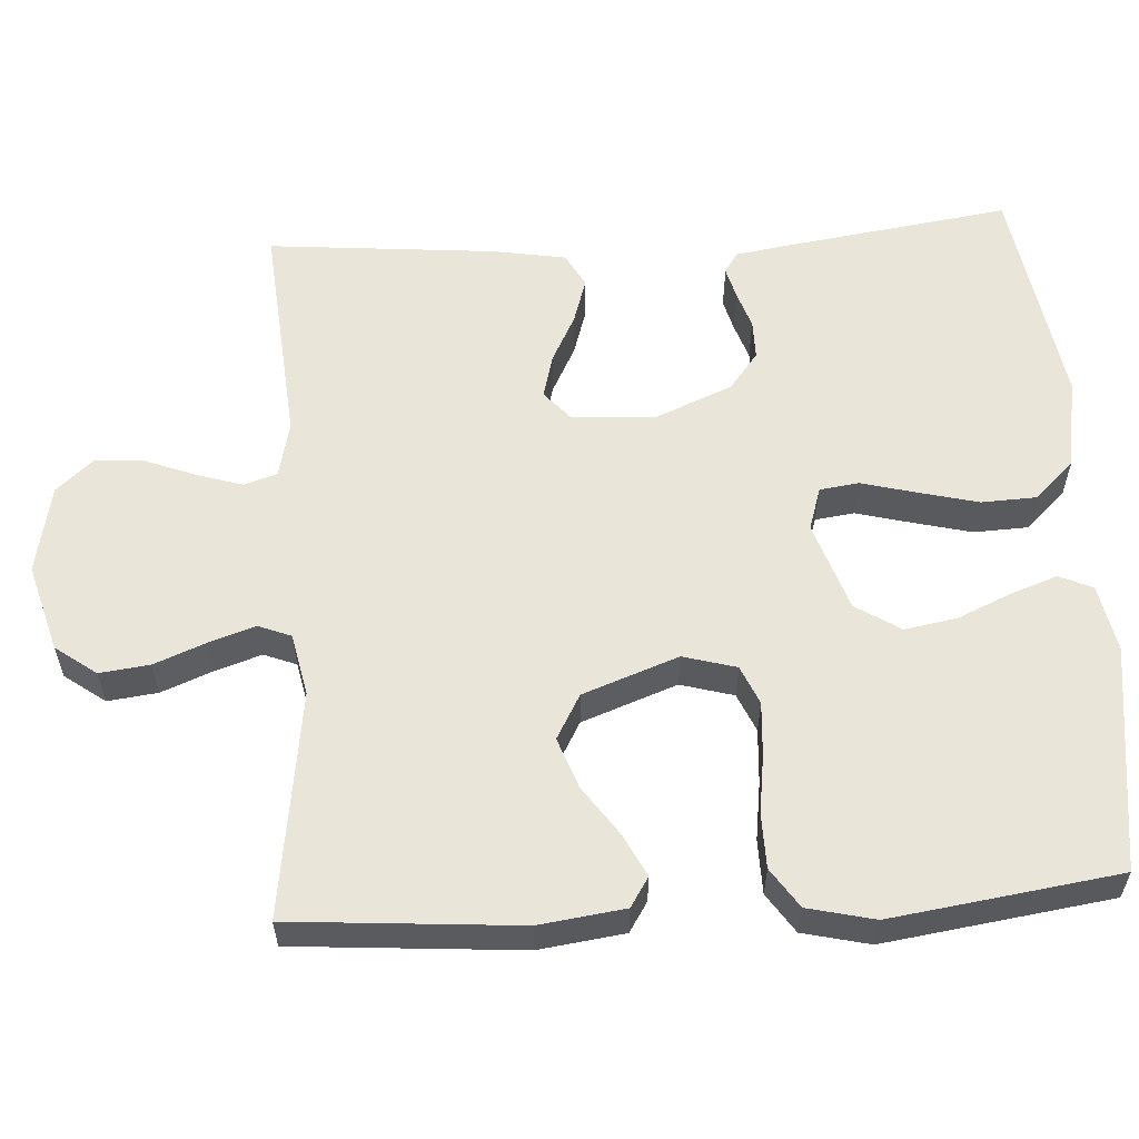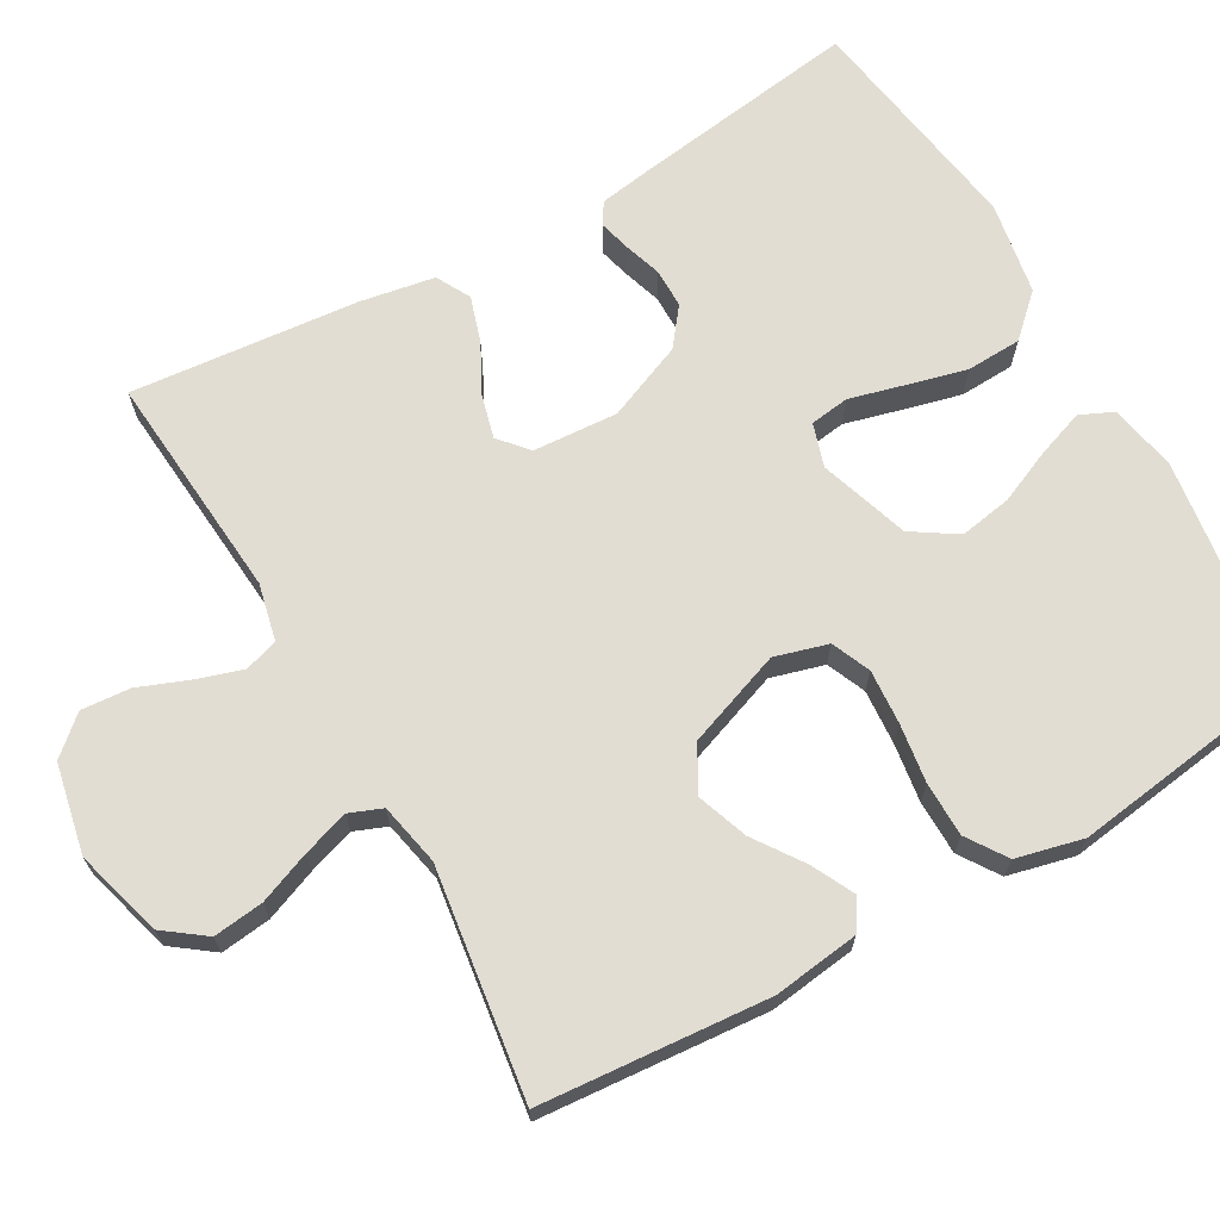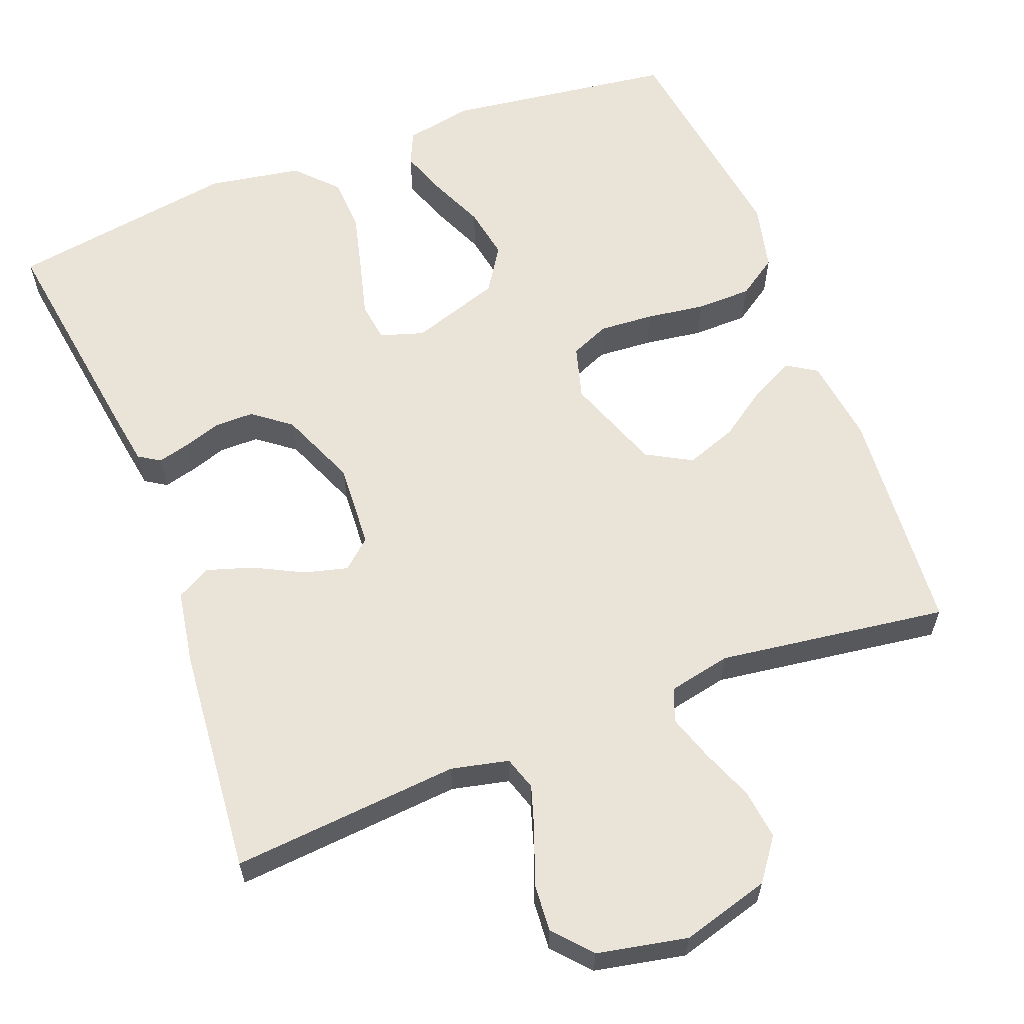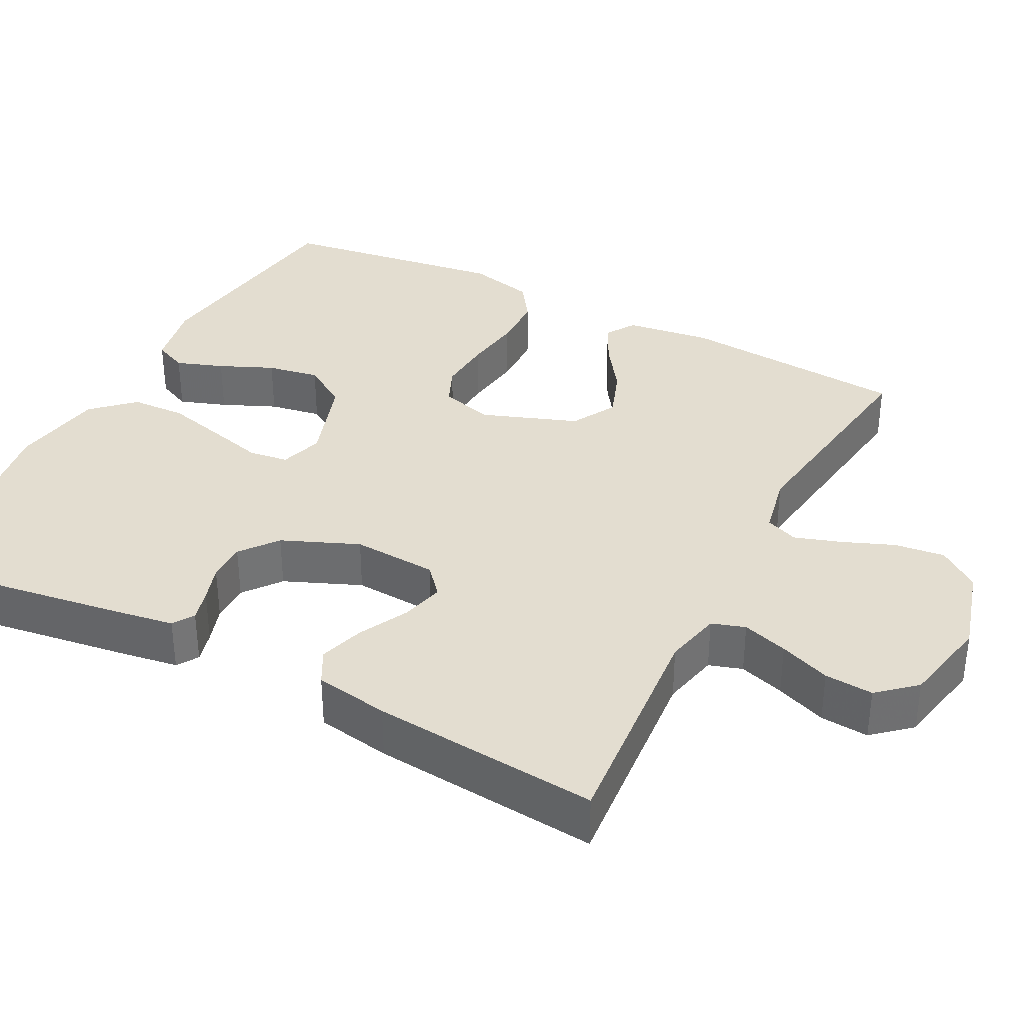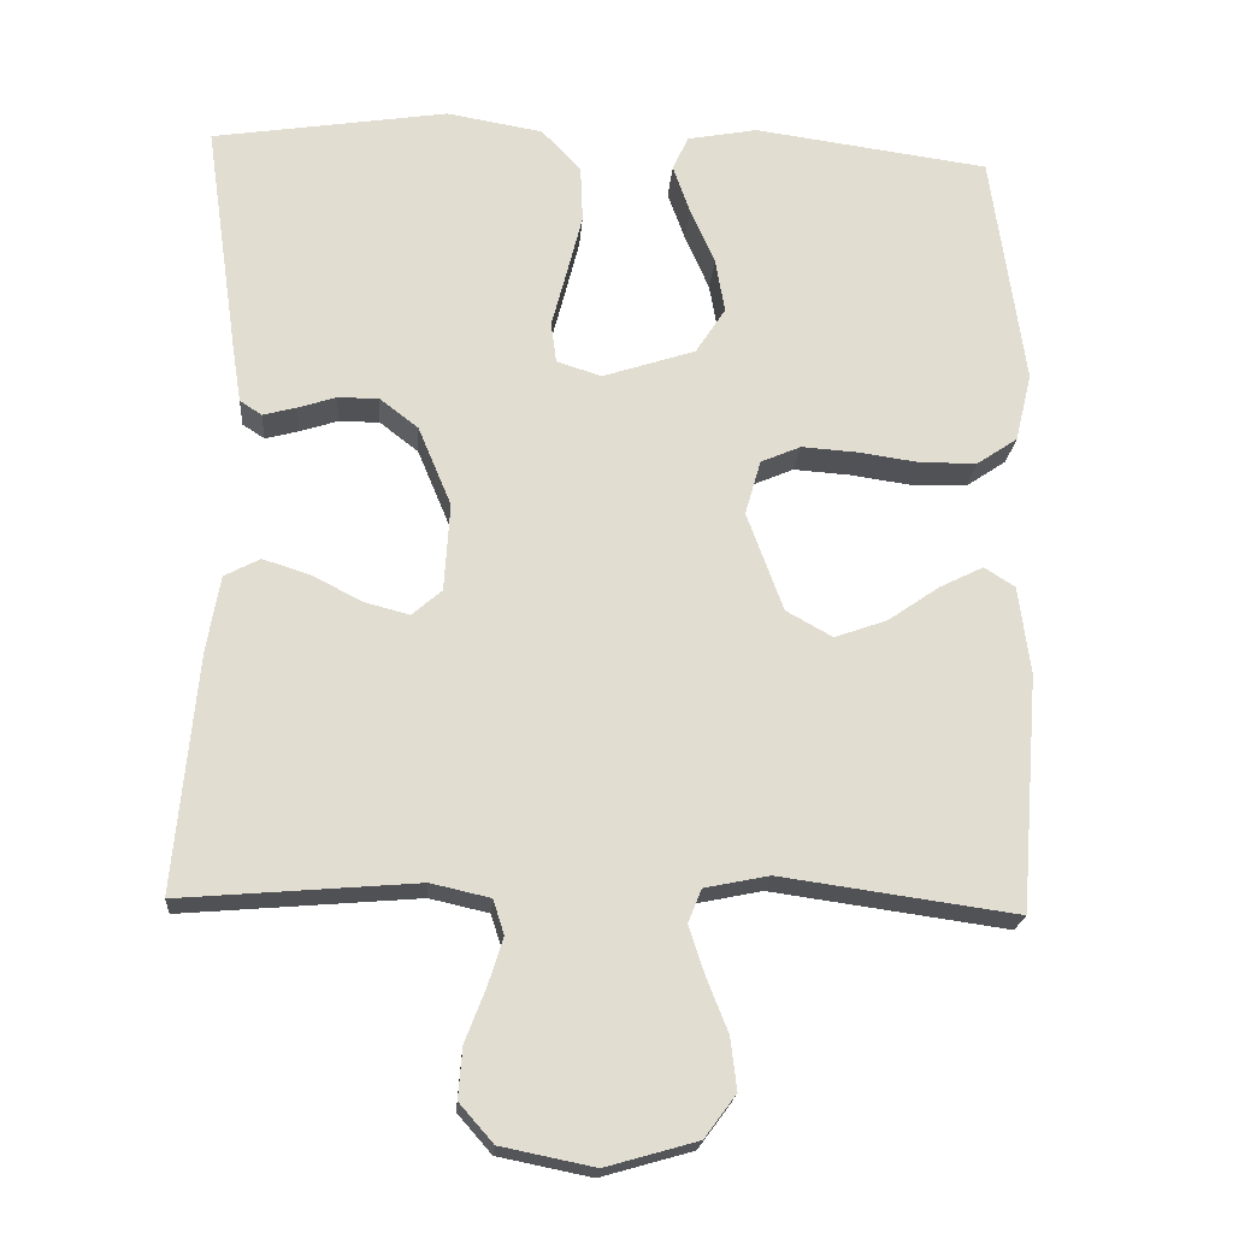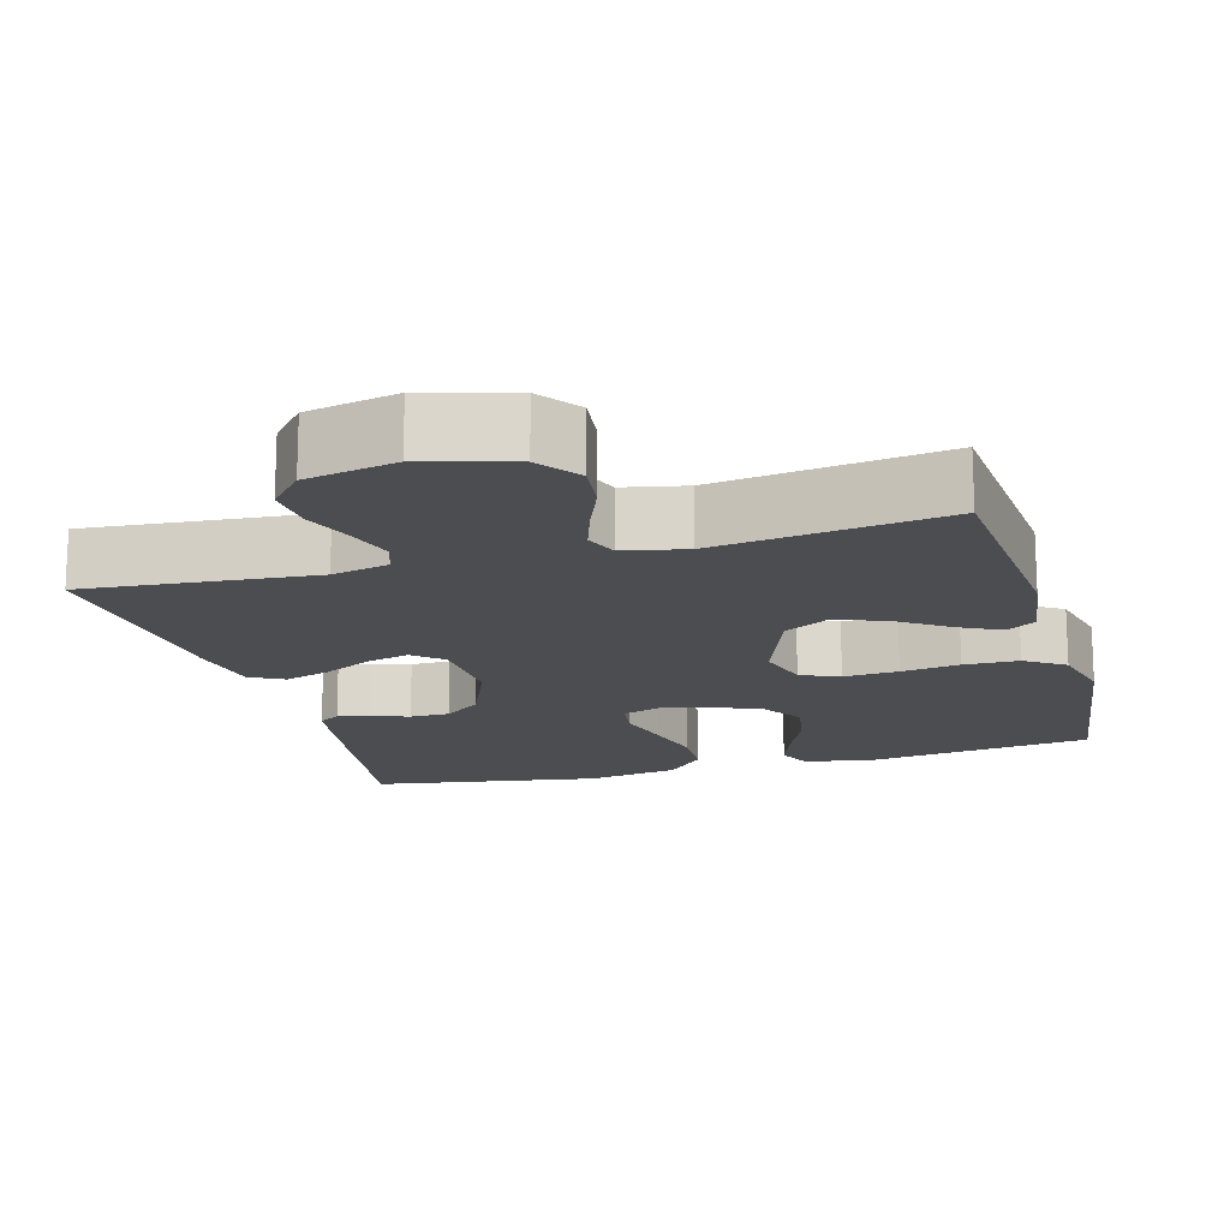
<metadata>
{"format":"obj","ext":"obj","renderer":"f3d","projection":"perspective","resolution":1024,"background":"white","views":[{"elev":57.9,"azim":-93.6,"up":"+Y"},{"elev":68.3,"azim":-119.6,"up":"+Y"},{"elev":61.0,"azim":158.8,"up":"+Y"},{"elev":35.6,"azim":117.3,"up":"+Y"},{"elev":-20.7,"azim":175.6,"up":"+Z"},{"elev":-16.2,"azim":-164.4,"up":"+Y"}]}
</metadata>
<code>
v -0.5 0.07 0.5
v -0.2 0.07 0.541
v -0.111 0.07 0.524
v -0.091 0.07 0.48
v -0.113 0.07 0.418
v -0.144 0.07 0.347
v -0.156 0.07 0.278
v -0.118 0.07 0.219
v 0 0.07 0.18
v 0.057 0.07 0.198
v 0.064 0.07 0.25
v 0.045 0.07 0.322
v 0.025 0.07 0.401
v 0.028 0.07 0.473
v 0.078 0.07 0.526
v 0.2 0.07 0.547
v 0.5 0.07 0.5
v 0.457 0.07 0.2
v 0.446 0.07 0.13
v 0.418 0.07 0.112
v 0.376 0.07 0.123
v 0.327 0.07 0.139
v 0.275 0.07 0.139
v 0.226 0.07 0.101
v 0.184 0.07 0
v 0.191 0.07 -0.112
v 0.229 0.07 -0.145
v 0.286 0.07 -0.13
v 0.35 0.07 -0.097
v 0.41 0.07 -0.078
v 0.455 0.07 -0.102
v 0.472 0.07 -0.2
v 0.5 0.07 -0.5
v 0.2 0.07 -0.475
v 0.125 0.07 -0.492
v 0.111 0.07 -0.536
v 0.13 0.07 -0.596
v 0.156 0.07 -0.663
v 0.161 0.07 -0.727
v 0.118 0.07 -0.776
v 0 0.07 -0.8
v -0.116 0.07 -0.767
v -0.156 0.07 -0.713
v -0.148 0.07 -0.647
v -0.121 0.07 -0.579
v -0.101 0.07 -0.518
v -0.118 0.07 -0.475
v -0.2 0.07 -0.458
v -0.5 0.07 -0.5
v -0.524 0.07 -0.2
v -0.509 0.07 -0.087
v -0.47 0.07 -0.062
v -0.414 0.07 -0.09
v -0.349 0.07 -0.135
v -0.282 0.07 -0.159
v -0.223 0.07 -0.126
v -0.177 0.07 0
v -0.197 0.07 0.07
v -0.248 0.07 0.092
v -0.32 0.07 0.087
v -0.397 0.07 0.076
v -0.469 0.07 0.077
v -0.521 0.07 0.112
v -0.542 0.07 0.2
v -0.5 0 0.5
v -0.2 0 0.541
v -0.111 0 0.524
v -0.091 0 0.48
v -0.113 0 0.418
v -0.144 0 0.347
v -0.156 0 0.278
v -0.118 0 0.219
v 0 0 0.18
v 0.057 0 0.198
v 0.064 0 0.25
v 0.045 0 0.322
v 0.025 0 0.401
v 0.028 0 0.473
v 0.078 0 0.526
v 0.2 0 0.547
v 0.5 0 0.5
v 0.457 0 0.2
v 0.446 0 0.13
v 0.418 0 0.112
v 0.376 0 0.123
v 0.327 0 0.139
v 0.275 0 0.139
v 0.226 0 0.101
v 0.184 0 0
v 0.191 0 -0.112
v 0.229 0 -0.145
v 0.286 0 -0.13
v 0.35 0 -0.097
v 0.41 0 -0.078
v 0.455 0 -0.102
v 0.472 0 -0.2
v 0.5 0 -0.5
v 0.2 0 -0.475
v 0.125 0 -0.492
v 0.111 0 -0.536
v 0.13 0 -0.596
v 0.156 0 -0.663
v 0.161 0 -0.727
v 0.118 0 -0.776
v 0 0 -0.8
v -0.116 0 -0.767
v -0.156 0 -0.713
v -0.148 0 -0.647
v -0.121 0 -0.579
v -0.101 0 -0.518
v -0.118 0 -0.475
v -0.2 0 -0.458
v -0.5 0 -0.5
v -0.524 0 -0.2
v -0.509 0 -0.087
v -0.47 0 -0.062
v -0.414 0 -0.09
v -0.349 0 -0.135
v -0.282 0 -0.159
v -0.223 0 -0.126
v -0.177 0 0
v -0.197 0 0.07
v -0.248 0 0.092
v -0.32 0 0.087
v -0.397 0 0.076
v -0.469 0 0.077
v -0.521 0 0.112
v -0.542 0 0.2
f 4 5 6
f 3 4 6
f 2 3 6
f 1 2 6
f 64 1 6
f 63 64 6
f 62 63 6
f 61 62 6
f 60 61 6
f 59 60 6 7
f 58 59 7 8
f 57 58 8 9
f 56 57 9 10
f 52 53 54
f 51 52 54
f 50 51 54
f 49 50 54
f 48 49 54
f 47 48 54 55
f 43 44 45
f 42 43 45
f 41 42 45
f 40 41 45
f 39 40 45
f 38 39 45
f 37 38 45
f 36 37 45 46
f 35 36 46 47
f 32 33 34
f 31 32 34
f 30 31 34
f 29 30 34
f 28 29 34
f 34 35 47
f 28 34 47
f 27 28 47
f 20 21 22
f 19 20 22
f 18 19 22
f 17 18 22
f 16 17 22
f 15 16 22
f 14 15 22
f 13 14 22
f 12 13 22
f 11 12 22
f 10 11 22 23
f 56 10 23 24
f 47 55 56
f 27 47 56
f 26 27 56
f 25 26 56
f 24 25 56
f 70 69 68
f 70 68 67
f 70 67 66
f 70 66 65
f 70 65 128
f 70 128 127
f 70 127 126
f 70 126 125
f 70 125 124
f 71 70 124 123
f 72 71 123 122
f 73 72 122 121
f 74 73 121 120
f 118 117 116
f 118 116 115
f 118 115 114
f 118 114 113
f 118 113 112
f 119 118 112 111
f 109 108 107
f 109 107 106
f 109 106 105
f 109 105 104
f 109 104 103
f 109 103 102
f 109 102 101
f 110 109 101 100
f 111 110 100 99
f 98 97 96
f 98 96 95
f 98 95 94
f 98 94 93
f 98 93 92
f 111 99 98
f 111 98 92
f 111 92 91
f 86 85 84
f 86 84 83
f 86 83 82
f 86 82 81
f 86 81 80
f 86 80 79
f 86 79 78
f 86 78 77
f 86 77 76
f 86 76 75
f 87 86 75 74
f 88 87 74 120
f 120 119 111
f 120 111 91
f 120 91 90
f 120 90 89
f 120 89 88
f 1 65 66 2
f 2 66 67 3
f 3 67 68 4
f 4 68 69 5
f 5 69 70 6
f 6 70 71 7
f 7 71 72 8
f 8 72 73 9
f 9 73 74 10
f 10 74 75 11
f 11 75 76 12
f 12 76 77 13
f 13 77 78 14
f 14 78 79 15
f 15 79 80 16
f 16 80 81 17
f 17 81 82 18
f 18 82 83 19
f 19 83 84 20
f 20 84 85 21
f 21 85 86 22
f 22 86 87 23
f 23 87 88 24
f 24 88 89 25
f 25 89 90 26
f 26 90 91 27
f 27 91 92 28
f 28 92 93 29
f 29 93 94 30
f 30 94 95 31
f 31 95 96 32
f 32 96 97 33
f 33 97 98 34
f 34 98 99 35
f 35 99 100 36
f 36 100 101 37
f 37 101 102 38
f 38 102 103 39
f 39 103 104 40
f 40 104 105 41
f 41 105 106 42
f 42 106 107 43
f 43 107 108 44
f 44 108 109 45
f 45 109 110 46
f 46 110 111 47
f 47 111 112 48
f 48 112 113 49
f 49 113 114 50
f 50 114 115 51
f 51 115 116 52
f 52 116 117 53
f 53 117 118 54
f 54 118 119 55
f 55 119 120 56
f 56 120 121 57
f 57 121 122 58
f 58 122 123 59
f 59 123 124 60
f 60 124 125 61
f 61 125 126 62
f 62 126 127 63
f 63 127 128 64
f 64 128 65 1

</code>
